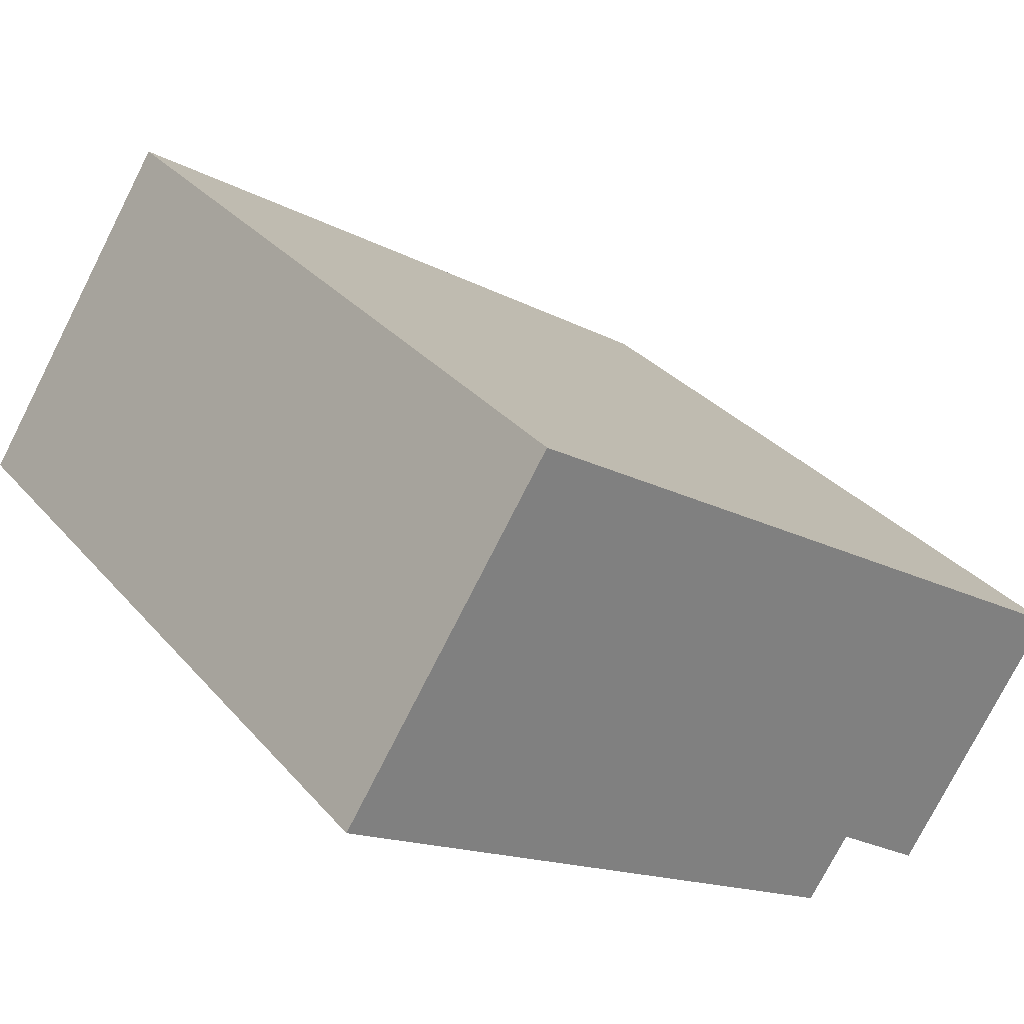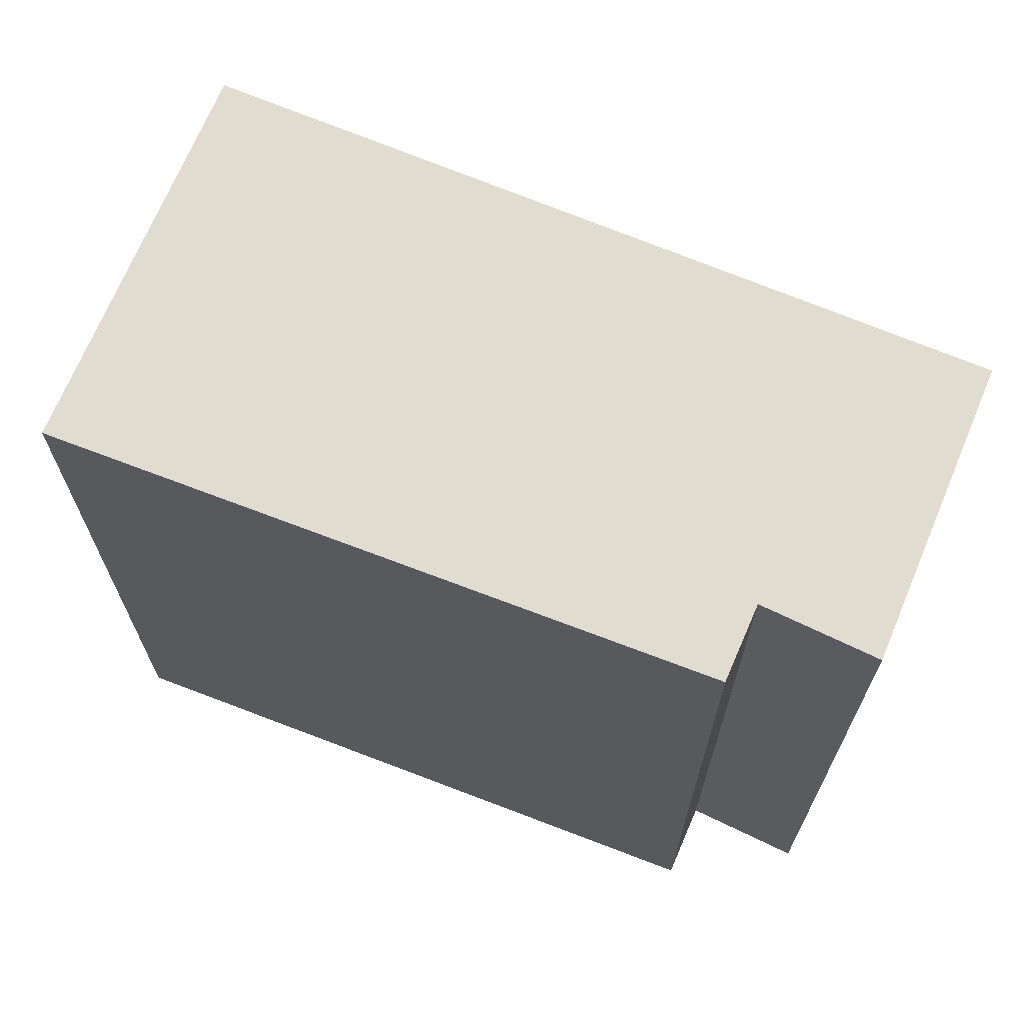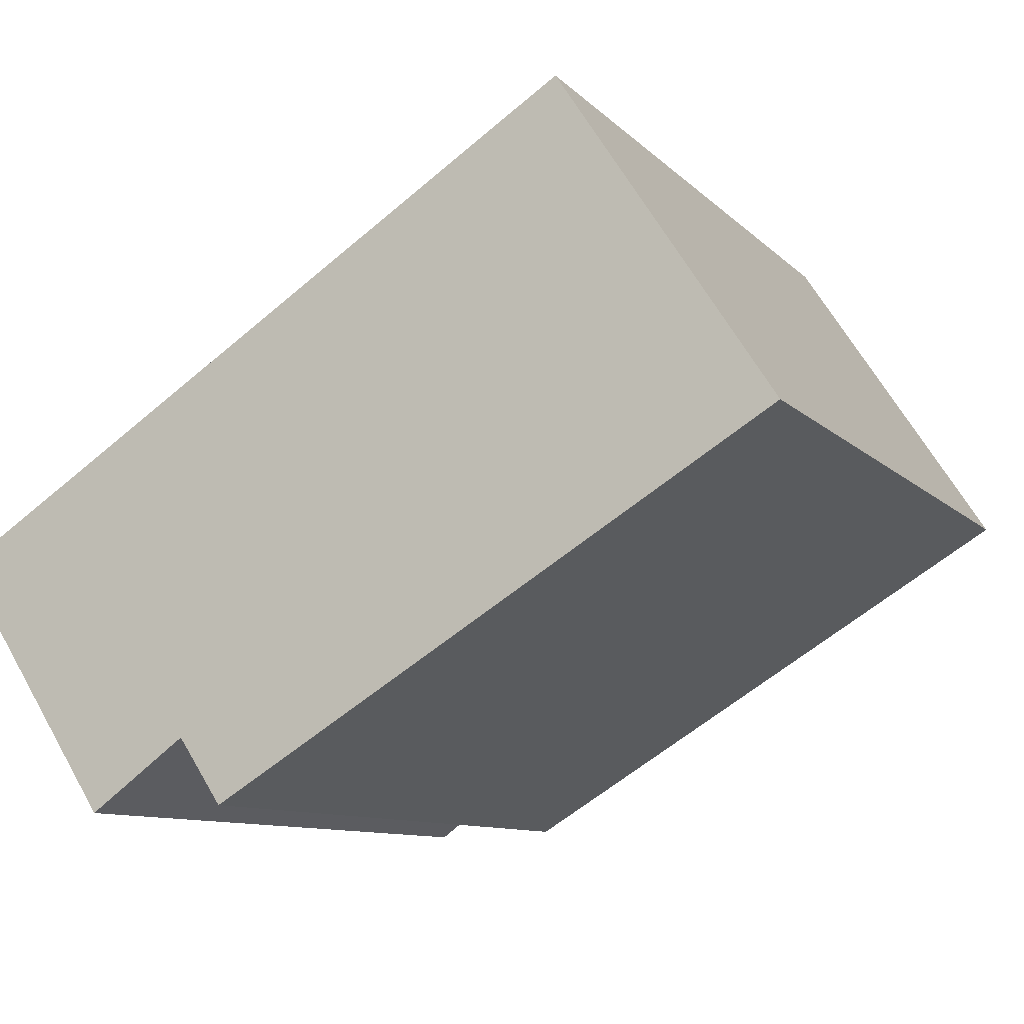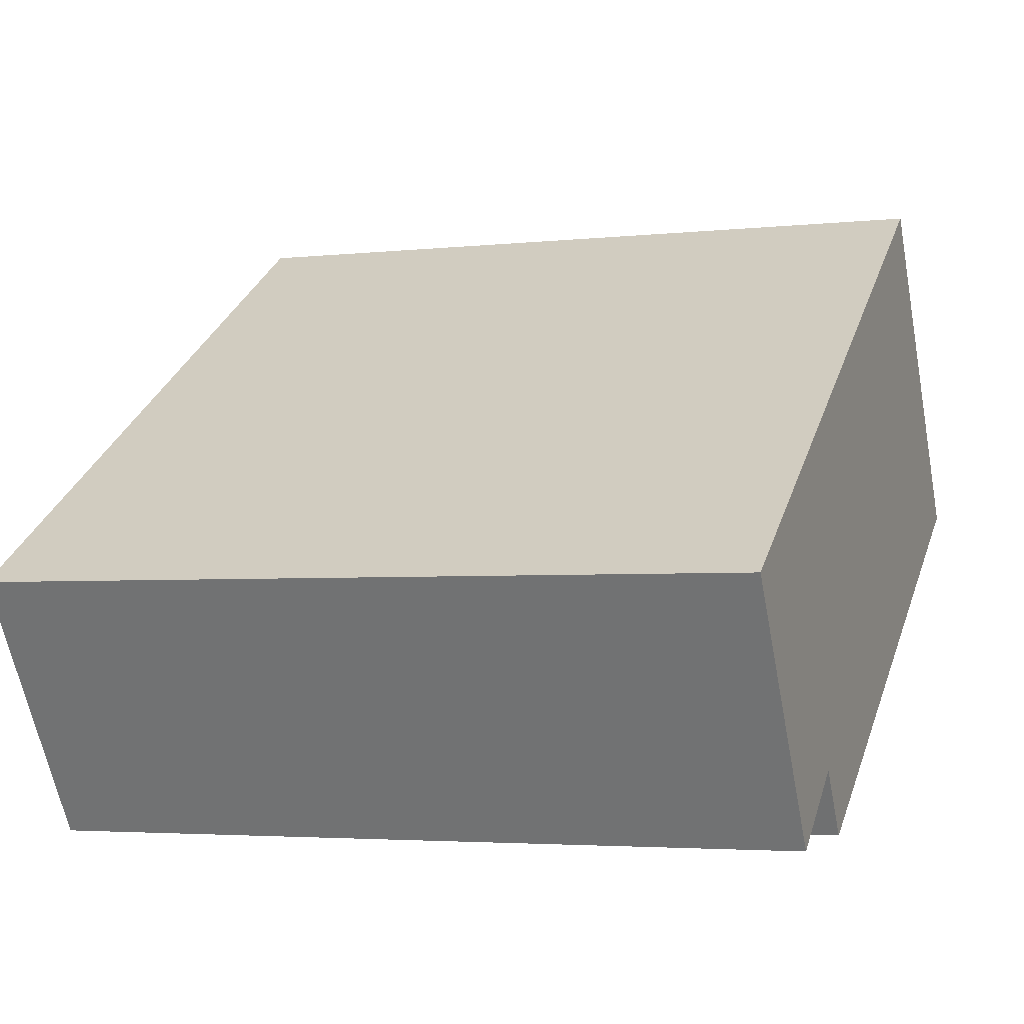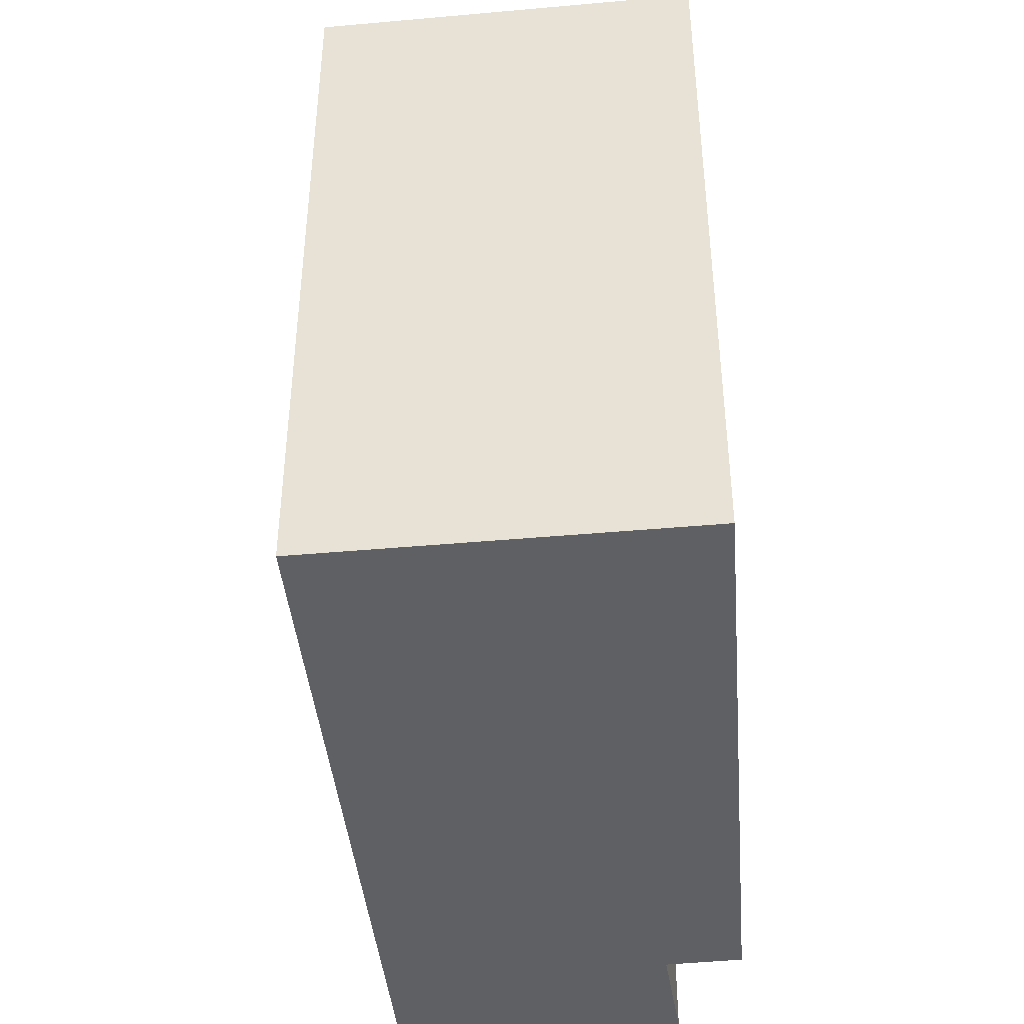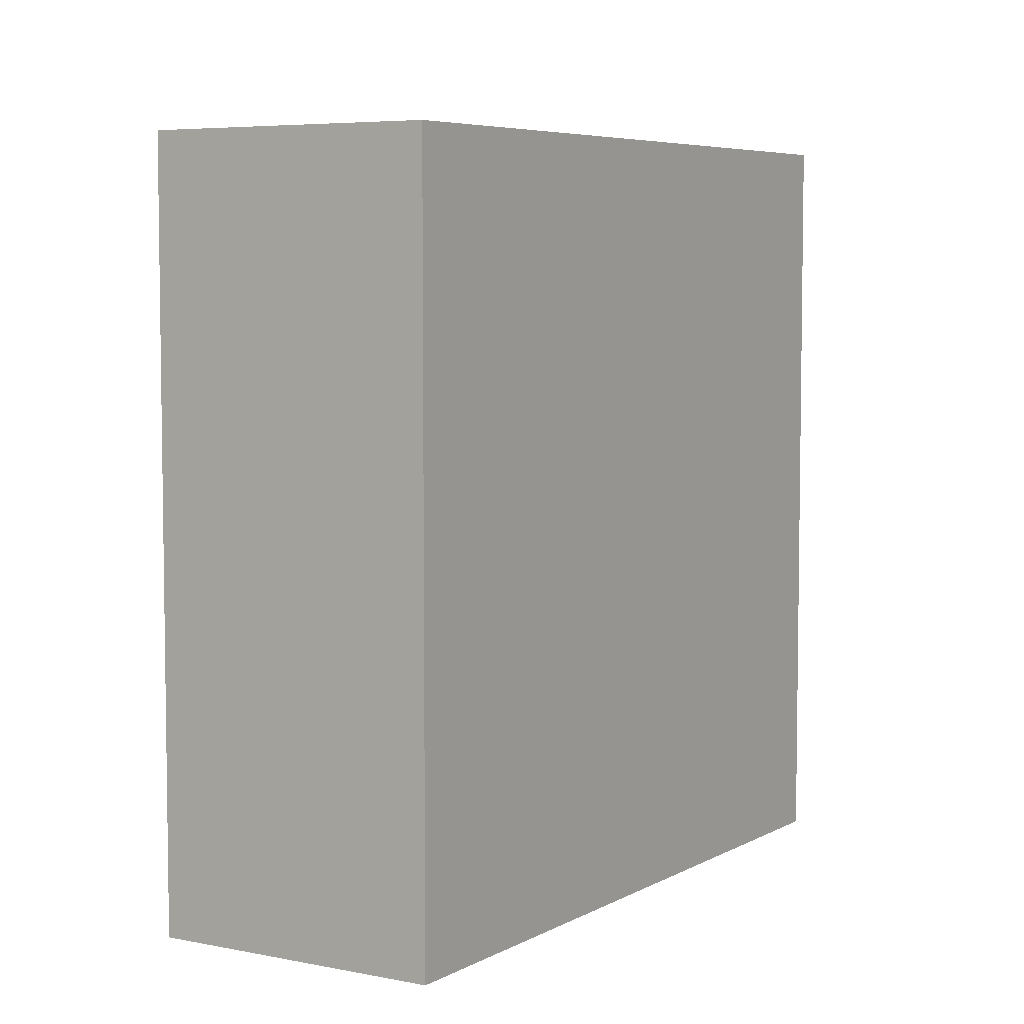
<metadata>
{"format":"obj","ext":"obj","renderer":"f3d","projection":"perspective","resolution":1024,"background":"white","views":[{"elev":31.5,"azim":146.6,"up":"+Z"},{"elev":69.5,"azim":169.7,"up":"+Y"},{"elev":-9.7,"azim":24.3,"up":"+Z"},{"elev":-3.5,"azim":-69.8,"up":"+Z"},{"elev":-43.9,"azim":63.1,"up":"+Y"},{"elev":5.7,"azim":-90.9,"up":"+Y"}]}
</metadata>
<code>
v  0 2.678 1.64e-16
v  0.896 2.678 -0.628
v  0.564 2.678 -0.87
v  2.25 2.678 1.459
v  2.984 2.678 0.326
v  1.046 2.678 -0.853
v  2.25 -8.934e-17 1.459
v  2.984 -1.996e-17 0.326
v  1.046 5.223e-17 -0.853
v  0.896 3.845e-17 -0.628
v  0.564 5.327e-17 -0.87
v  0 0 0
g defaultobject
f 1 2 3
f 2 1 4
f 2 4 5
f 5 6 2
f 7 5 4
f 5 7 8
f 8 6 5
f 6 8 9
f 10 3 2
f 3 10 11
f 9 2 6
f 2 9 10
f 11 1 3
f 1 11 12
f 12 4 1
f 4 12 7
f 12 8 7
f 8 12 10
f 10 12 11
f 9 8 10

</code>
